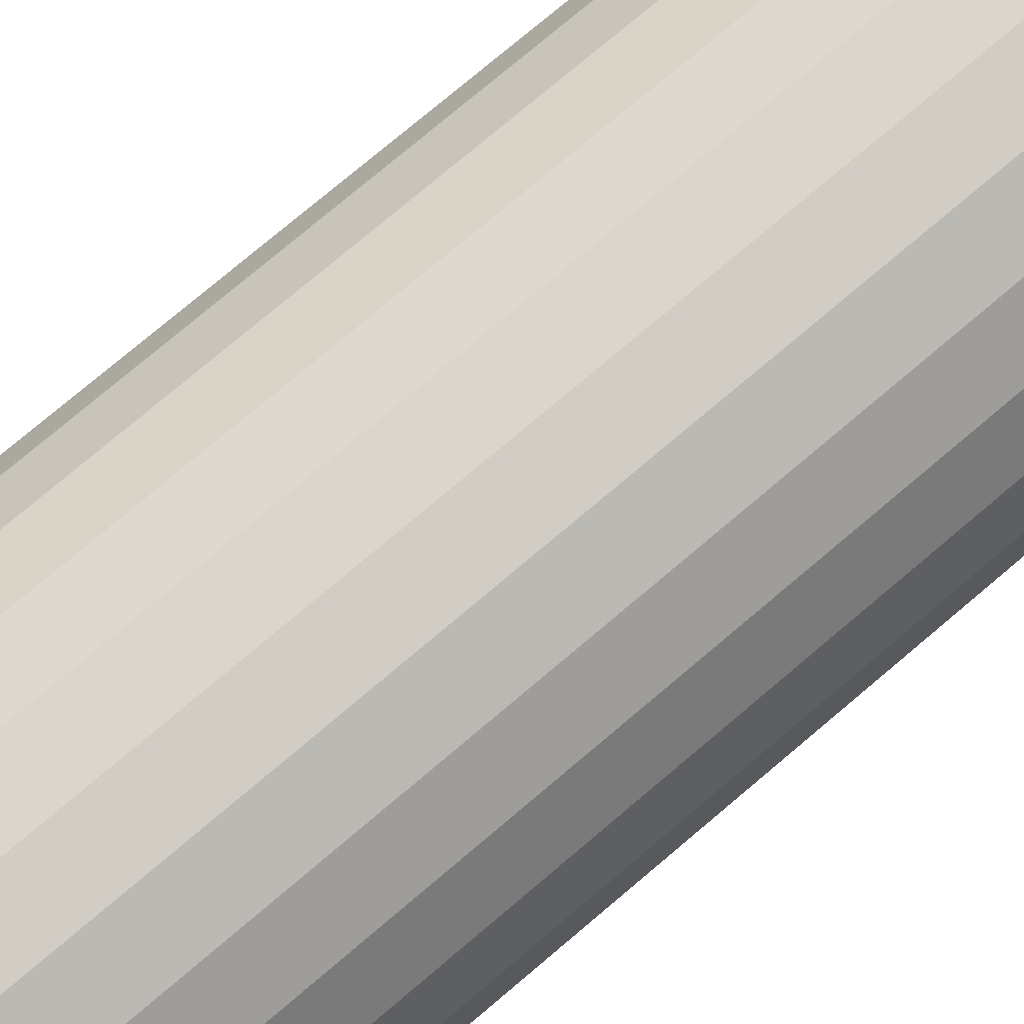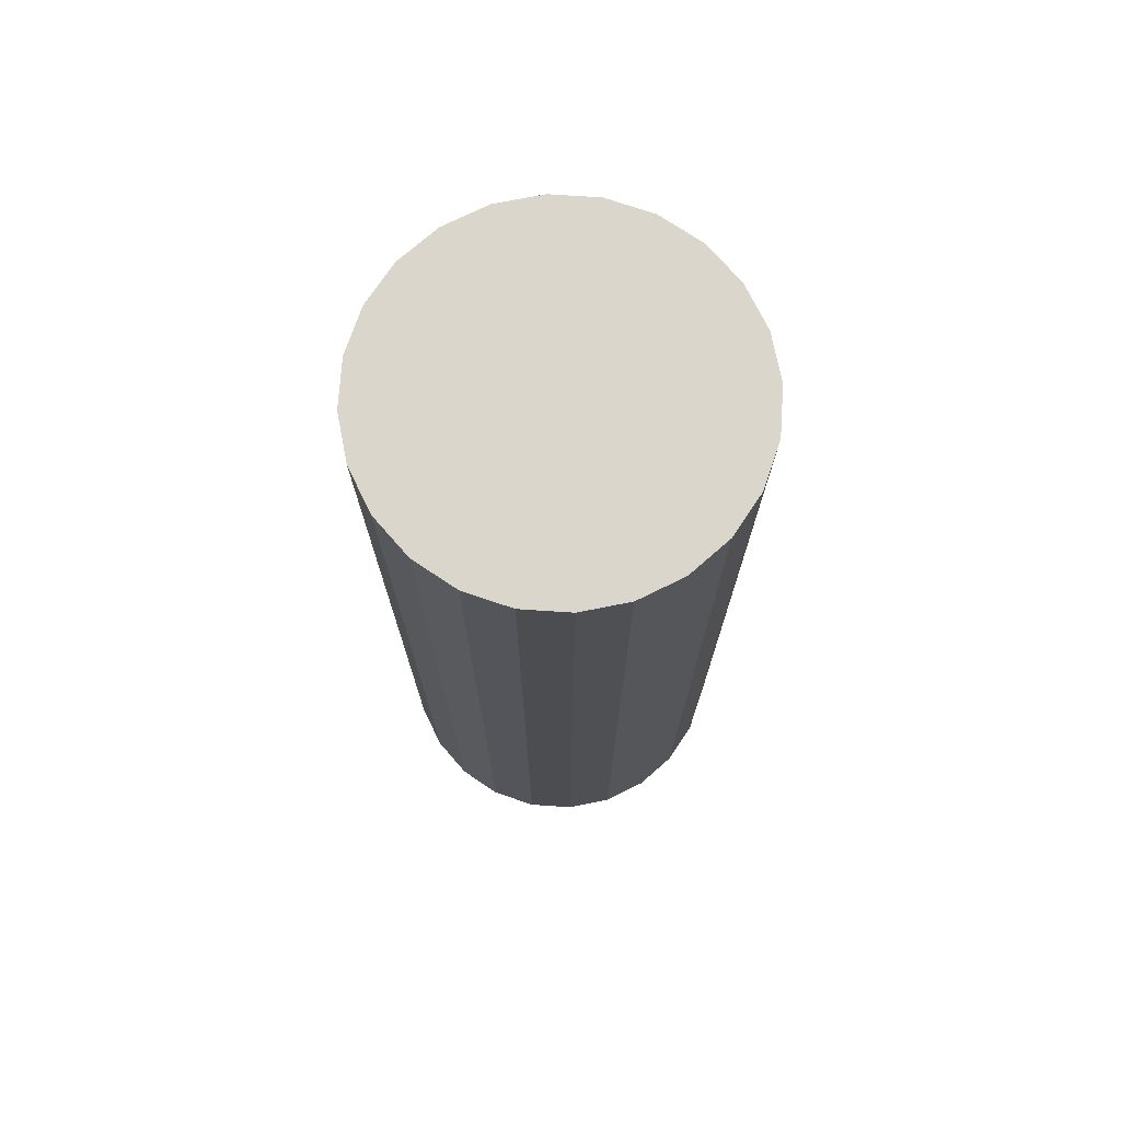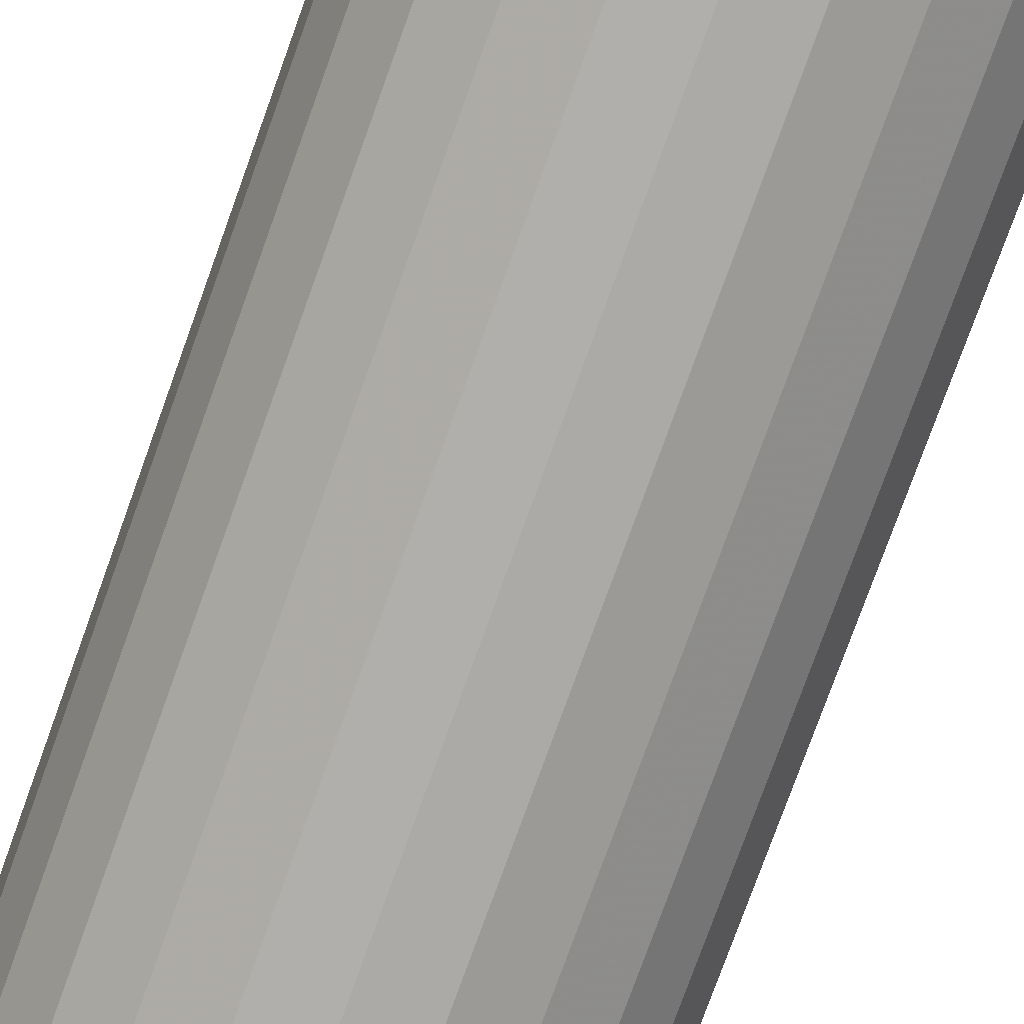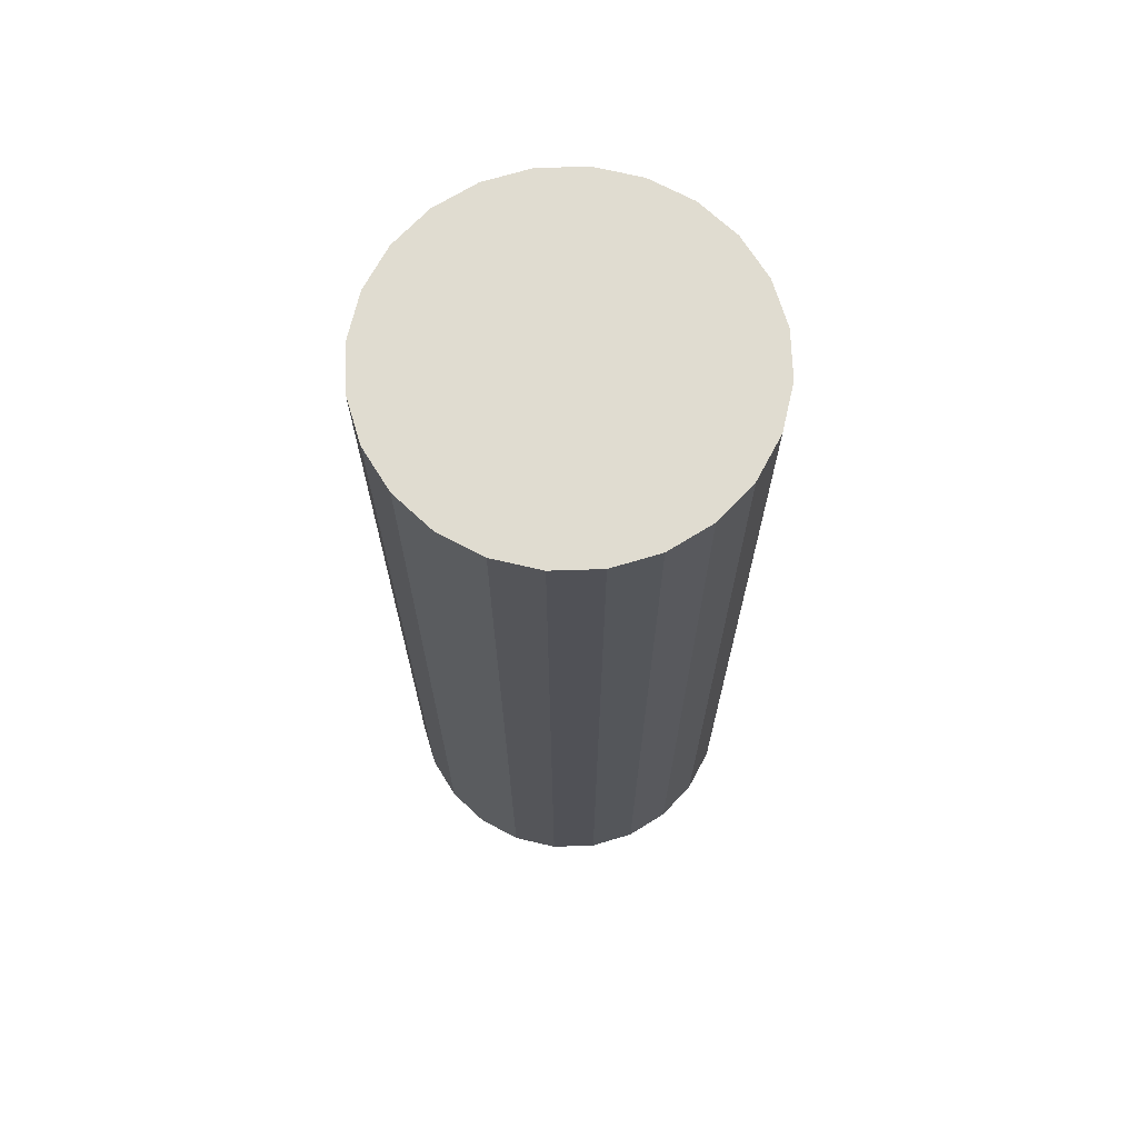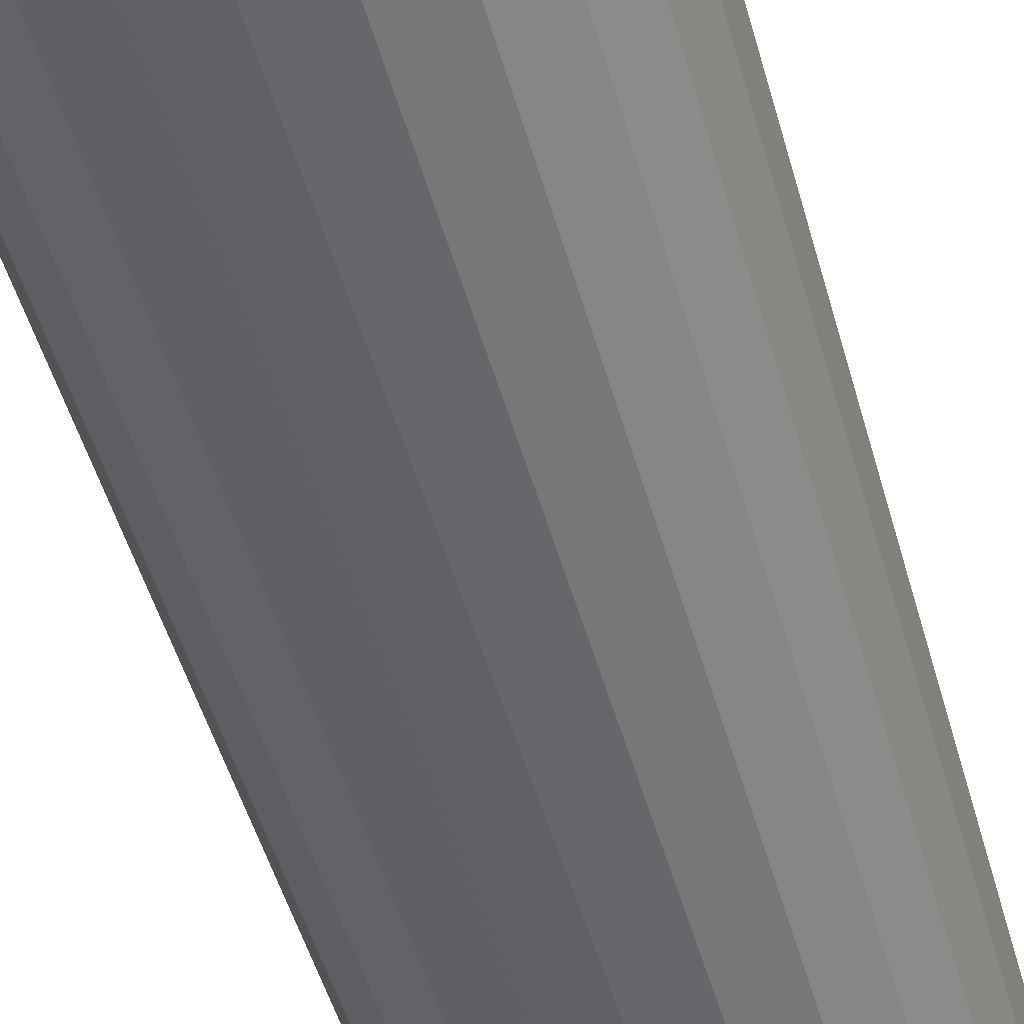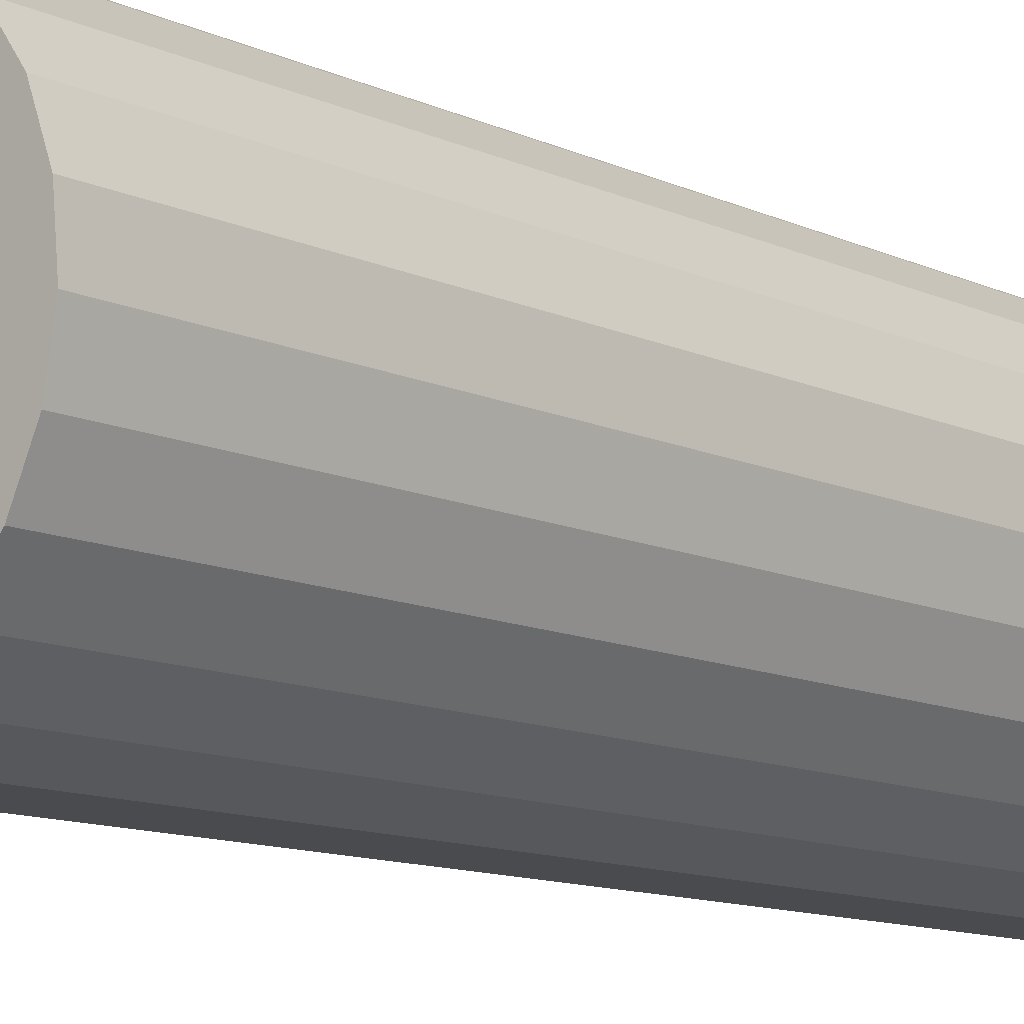
<metadata>
{"format":"obj","ext":"obj","renderer":"f3d","projection":"perspective","resolution":1024,"background":"white","views":[{"elev":76.7,"azim":-130.2,"up":"+Y"},{"elev":73.9,"azim":178.3,"up":"+Z"},{"elev":-77.5,"azim":160.2,"up":"+Y"},{"elev":69.5,"azim":-127.3,"up":"+Z"},{"elev":-49.1,"azim":15.3,"up":"+Y"},{"elev":-11.1,"azim":-139.2,"up":"+Y"}]}
</metadata>
<code>
v 0.004659 -0.00156 0.02821
v 0.004659 -0.004747 0.02821
v -0.02875 -0.003401 -0.1128
v -0.02875 -0.003401 0.02821
v 0.002186 0.0009717 0.02821
v 0.002186 0.002972 0.02821
v 0.01618 0.01708 -0.1128
v 0.01618 0.01708 0.02821
v -0.01458 -0.02606 -0.1128
v -0.01458 -0.02606 0.02821
v -0.009861 0.02309 -0.1128
v -0.009861 0.02309 0.02821
v 0.001447 0.008191 0.02821
v 0.001454 0.0002395 0.02821
v 0.001454 0.003704 0.02821
v -0.007572 0.006495 0.02821
v -0.007572 0.008731 0.02821
v 0.002386 0.001454 0.02821
v 0.002386 0.002489 0.02821
v -0.001546 0.001972 0.02821
v 0.003802 -0.00363 0.02821
v 0.003802 -0.002677 0.02821
v -0.003399 0.01193 0.02821
v -0.003399 0.007613 0.02821
v 0.02351 0.005353 -0.1128
v 0.02351 0.005353 0.02821
v 0.007419 -0.003153 0.02821
v 0.004278 -0.004454 0.02821
v 0.004278 -0.001852 0.02821
v -0.0276 -0.01028 -0.1128
v -0.0276 -0.01028 0.02821
v -6.352e-05 3.984e-05 0.02821
v -6.352e-05 0.003904 0.02821
v 0.00787 -0.007817 0.02821
v 0.0007738 0.008731 0.02821
v 0.01076 -0.004932 0.02821
v 0.0105 0.02113 -0.1128
v 0.0105 0.02113 0.02821
v -0.02026 -0.02201 -0.1128
v -0.02026 -0.02201 0.02821
v -0.004518 0.01179 0.02821
v -0.00556 0.01135 0.02821
v 0.02466 -0.001526 -0.1128
v 0.02466 -0.001526 0.02821
v 0.005774 -0.02802 -0.1128
v 0.005774 -0.02802 0.02821
v -0.02159 0.01576 -0.1128
v -0.02159 0.01576 0.02821
v 0.005579 -0.001313 0.02821
v 0.005579 -0.004993 0.02821
v 0.0004541 0.003972 0.02821
v 0.0004541 -2.832e-05 0.02821
v 0.005103 -0.001376 0.02821
v 0.005103 -0.004931 0.02821
v 0.006056 -0.001376 0.02821
v 0.006056 -0.004931 0.02821
v -0.002981 0.02424 -0.1128
v -0.002981 0.02424 0.02821
v -0.0003445 0.01067 0.02821
v -0.00772 0.007613 0.02821
v -0.00805 -0.0285 -0.1128
v -0.00805 -0.0285 0.02821
v -0.02564 0.01008 -0.1128
v -0.02564 0.01008 0.02821
v -0.00497 0.0006981 0.02821
v -0.007141 0.005453 0.02821
v -0.007141 0.009773 0.02821
v 0.0008541 0.00812 0.02821
v 0.02061 0.0117 -0.1128
v 0.02061 0.0117 0.02821
v 0.0009718 3.984e-05 0.02821
v 0.0009718 0.003904 0.02821
v 0.00688 -0.004454 0.02821
v 0.00688 -0.001852 0.02821
v 0.0003421 0.009773 0.02821
v 0.003739 -0.003153 0.02821
v -0.02808 0.003542 -0.1128
v -0.02808 0.003542 0.02821
v 0.007357 -0.00363 0.02821
v 0.007357 -0.002677 0.02821
v -0.01621 0.02019 -0.1128
v -0.01621 0.02019 0.02821
v -0.0247 -0.01663 -0.1128
v -0.0247 -0.01663 0.02821
v 0.01081 -0.001172 0.02821
v 0.01212 -0.02512 -0.1128
v 0.01212 -0.02512 0.02821
v 0.02399 -0.00847 -0.1128
v 0.02399 -0.00847 0.02821
v 0.002454 0.001972 0.02821
v -0.001478 0.001454 0.02821
v -0.001478 0.002489 0.02821
v -0.001278 0.0009717 0.02821
v -0.001278 0.002972 0.02821
v -0.0005459 0.0002395 0.02821
v -0.0005459 0.003704 0.02821
v -0.007642 0.00337 0.02821
v 0.006499 -0.00156 0.02821
v 0.006499 -0.004747 0.02821
v 0.003962 0.02357 -0.1128
v 0.003962 0.02357 0.02821
v -0.006454 0.01067 0.02821
v -0.006454 0.004558 0.02821
v 0.02155 -0.015 -0.1128
v 0.02155 -0.015 0.02821
v -0.001106 -0.02917 -0.1128
v -0.001106 -0.02917 0.02821
v -0.002281 0.01179 0.02821
v 0.0175 -0.02068 -0.1128
v 0.0175 -0.02068 0.02821
v 0.001868 0.003386 0.02821
v 0.001868 0.0005574 0.02821
v 0.003855 -0.008127 0.02821
v 0.007173 -0.002233 0.02821
v 0.007173 -0.004073 0.02821
v 0.003986 -0.002233 0.02821
v 0.003986 -0.004073 0.02821
v -0.001239 0.01135 0.02821
v -0.0009602 0.003386 0.02821
v -0.0009602 0.0005574 0.02821
f 30 84 31
f 84 30 83
f 31 3 30
f 3 31 4
f 83 40 84
f 37 101 38
f 100 58 101
f 78 3 4
f 40 83 39
f 101 37 100
f 38 7 37
f 58 100 57
f 3 78 77
f 39 10 40
f 7 38 8
f 58 11 12
f 11 58 57
f 64 77 78
f 10 39 9
f 8 69 7
f 81 12 11
f 77 64 63
f 9 62 10
f 69 8 70
f 12 81 82
f 48 63 64
f 62 9 61
f 70 25 69
f 82 47 48
f 47 82 81
f 63 48 47
f 61 107 62
f 25 70 26
f 107 61 106
f 26 43 25
f 45 107 106
f 43 26 44
f 107 45 46
f 89 43 44
f 43 89 88
f 86 46 45
f 105 88 89
f 46 86 87
f 88 105 104
f 109 87 86
f 110 104 105
f 87 109 110
f 104 110 109
f 31 67 102
f 67 31 84
f 102 67 31
f 84 31 67
f 67 42 102
f 102 42 67
f 101 31 102
f 102 31 101
f 31 84 30
f 67 84 17
f 17 84 67
f 42 67 17
f 17 67 42
f 101 102 42
f 42 102 101
f 101 4 31
f 31 4 101
f 83 30 84
f 30 3 31
f 17 84 60
f 60 84 17
f 42 17 41
f 41 17 42
f 101 42 38
f 38 42 101
f 58 4 101
f 101 4 58
f 4 31 3
f 30 37 83
f 83 37 30
f 84 40 83
f 3 100 30
f 30 100 3
f 60 84 16
f 16 84 60
f 41 17 60
f 60 17 41
f 38 42 41
f 41 42 38
f 38 101 37
f 58 78 4
f 4 78 58
f 101 58 100
f 4 3 78
f 30 100 37
f 37 100 30
f 83 37 7
f 7 37 83
f 39 83 40
f 65 84 40
f 40 84 65
f 3 57 100
f 100 57 3
f 16 84 66
f 66 84 16
f 23 60 16
f 16 60 23
f 41 60 23
f 23 60 41
f 38 41 23
f 23 41 38
f 100 37 101
f 37 7 38
f 12 78 58
f 58 78 12
f 57 100 58
f 77 78 3
f 83 7 39
f 39 7 83
f 40 10 39
f 97 84 65
f 65 84 97
f 65 40 113
f 113 40 65
f 77 57 3
f 3 57 77
f 66 84 97
f 97 84 66
f 108 16 66
f 66 16 108
f 23 16 108
f 108 16 23
f 38 23 108
f 108 23 38
f 8 38 7
f 12 64 78
f 78 64 12
f 12 11 58
f 57 58 11
f 78 77 64
f 39 7 69
f 69 7 39
f 9 39 10
f 113 40 10
f 10 40 113
f 65 103 97
f 97 103 65
f 93 65 113
f 113 65 93
f 77 11 57
f 57 11 77
f 103 66 97
f 97 66 103
f 108 66 118
f 118 66 108
f 38 108 118
f 118 108 38
f 38 75 8
f 8 75 38
f 7 69 8
f 82 64 12
f 12 64 82
f 11 12 81
f 63 64 77
f 39 69 9
f 9 69 39
f 10 62 9
f 113 10 62
f 62 10 113
f 103 65 24
f 24 65 103
f 91 65 93
f 93 65 91
f 93 113 120
f 120 113 93
f 63 11 77
f 77 11 63
f 118 66 103
f 103 66 118
f 38 118 59
f 59 118 38
f 38 59 75
f 75 59 38
f 8 75 35
f 35 75 8
f 70 8 69
f 64 82 48
f 48 82 64
f 82 81 12
f 63 81 11
f 11 81 63
f 64 63 48
f 9 69 25
f 25 69 9
f 61 9 62
f 113 62 34
f 34 62 113
f 24 65 68
f 68 65 24
f 118 103 24
f 24 103 118
f 20 65 91
f 91 65 20
f 72 91 93
f 93 91 72
f 120 113 95
f 95 113 120
f 15 93 120
f 120 93 15
f 118 24 59
f 59 24 118
f 59 68 75
f 75 68 59
f 75 68 35
f 35 68 75
f 8 35 68
f 68 35 8
f 8 85 70
f 70 85 8
f 69 25 70
f 48 47 82
f 81 82 47
f 81 63 47
f 47 63 81
f 47 48 63
f 9 25 61
f 61 25 9
f 62 107 61
f 34 62 36
f 36 62 34
f 36 113 34
f 34 113 36
f 68 65 13
f 13 65 68
f 59 24 68
f 68 24 59
f 92 65 20
f 20 65 92
f 51 20 91
f 91 20 51
f 51 91 72
f 72 91 51
f 72 93 15
f 15 93 72
f 95 113 32
f 32 113 95
f 111 120 95
f 95 120 111
f 15 120 111
f 111 120 15
f 8 68 13
f 13 68 8
f 8 13 85
f 85 13 8
f 70 85 26
f 26 85 70
f 26 70 25
f 61 25 43
f 43 25 61
f 106 61 107
f 44 62 107
f 107 62 44
f 36 62 26
f 26 62 36
f 85 113 36
f 36 113 85
f 13 65 96
f 96 65 13
f 94 65 92
f 92 65 94
f 33 92 20
f 20 92 33
f 33 20 51
f 51 20 33
f 13 51 72
f 72 51 13
f 13 72 15
f 15 72 13
f 32 113 52
f 52 113 32
f 6 95 32
f 32 95 6
f 111 95 6
f 6 95 111
f 85 15 111
f 111 15 85
f 13 15 85
f 85 15 13
f 26 85 36
f 36 85 26
f 25 43 26
f 61 43 106
f 106 43 61
f 106 107 45
f 26 62 44
f 44 62 26
f 44 107 89
f 89 107 44
f 73 113 85
f 85 113 73
f 96 65 119
f 119 65 96
f 13 96 33
f 33 96 13
f 65 94 119
f 119 94 65
f 96 94 92
f 92 94 96
f 96 92 33
f 33 92 96
f 13 33 51
f 51 33 13
f 52 113 71
f 71 113 52
f 19 32 52
f 52 32 19
f 6 32 19
f 19 32 6
f 85 111 6
f 6 111 85
f 44 26 43
f 106 43 88
f 88 43 106
f 46 45 107
f 106 88 45
f 45 88 106
f 89 107 46
f 46 107 89
f 44 43 89
f 99 113 73
f 73 113 99
f 85 115 73
f 73 115 85
f 94 96 119
f 119 96 94
f 71 113 14
f 14 113 71
f 90 52 71
f 71 52 90
f 19 52 90
f 90 52 19
f 85 6 19
f 19 6 85
f 88 89 43
f 45 46 86
f 45 88 104
f 104 88 45
f 89 46 105
f 105 46 89
f 56 113 99
f 99 113 56
f 115 99 73
f 73 99 115
f 85 79 115
f 115 79 85
f 14 113 112
f 112 113 14
f 18 71 14
f 14 71 18
f 90 71 18
f 18 71 90
f 85 19 90
f 90 19 85
f 89 88 105
f 87 86 46
f 45 104 86
f 86 104 45
f 104 105 88
f 105 46 87
f 87 46 105
f 50 113 56
f 56 113 50
f 79 56 99
f 99 56 79
f 79 99 115
f 115 99 79
f 85 27 79
f 79 27 85
f 112 113 76
f 76 113 112
f 5 14 112
f 112 14 5
f 18 14 5
f 5 14 18
f 85 90 18
f 18 90 85
f 86 87 109
f 86 104 109
f 109 104 86
f 105 104 110
f 105 87 110
f 110 87 105
f 54 113 50
f 50 113 54
f 27 50 56
f 56 50 27
f 27 56 79
f 79 56 27
f 85 80 27
f 27 80 85
f 76 113 21
f 21 113 76
f 112 76 22
f 22 76 112
f 85 5 112
f 112 5 85
f 85 18 5
f 5 18 85
f 110 109 87
f 109 110 104
f 2 113 54
f 54 113 2
f 80 54 50
f 50 54 80
f 80 50 27
f 27 50 80
f 85 114 80
f 80 114 85
f 21 113 117
f 117 113 21
f 49 76 21
f 21 76 49
f 53 22 76
f 76 22 53
f 112 22 116
f 116 22 112
f 85 112 49
f 49 112 85
f 28 113 2
f 2 113 28
f 114 2 54
f 54 2 114
f 114 54 80
f 80 54 114
f 85 74 114
f 114 74 85
f 117 113 28
f 28 113 117
f 55 21 117
f 117 21 55
f 53 76 49
f 49 76 53
f 49 21 55
f 55 21 49
f 1 22 53
f 53 22 1
f 1 116 22
f 22 116 1
f 112 116 29
f 29 116 112
f 49 112 53
f 53 112 49
f 85 49 55
f 55 49 85
f 74 28 2
f 2 28 74
f 74 2 114
f 114 2 74
f 85 98 74
f 74 98 85
f 98 117 28
f 28 117 98
f 55 117 98
f 98 117 55
f 53 112 1
f 1 112 53
f 116 1 29
f 29 1 116
f 1 112 29
f 29 112 1
f 85 55 98
f 98 55 85
f 98 28 74
f 74 28 98

</code>
